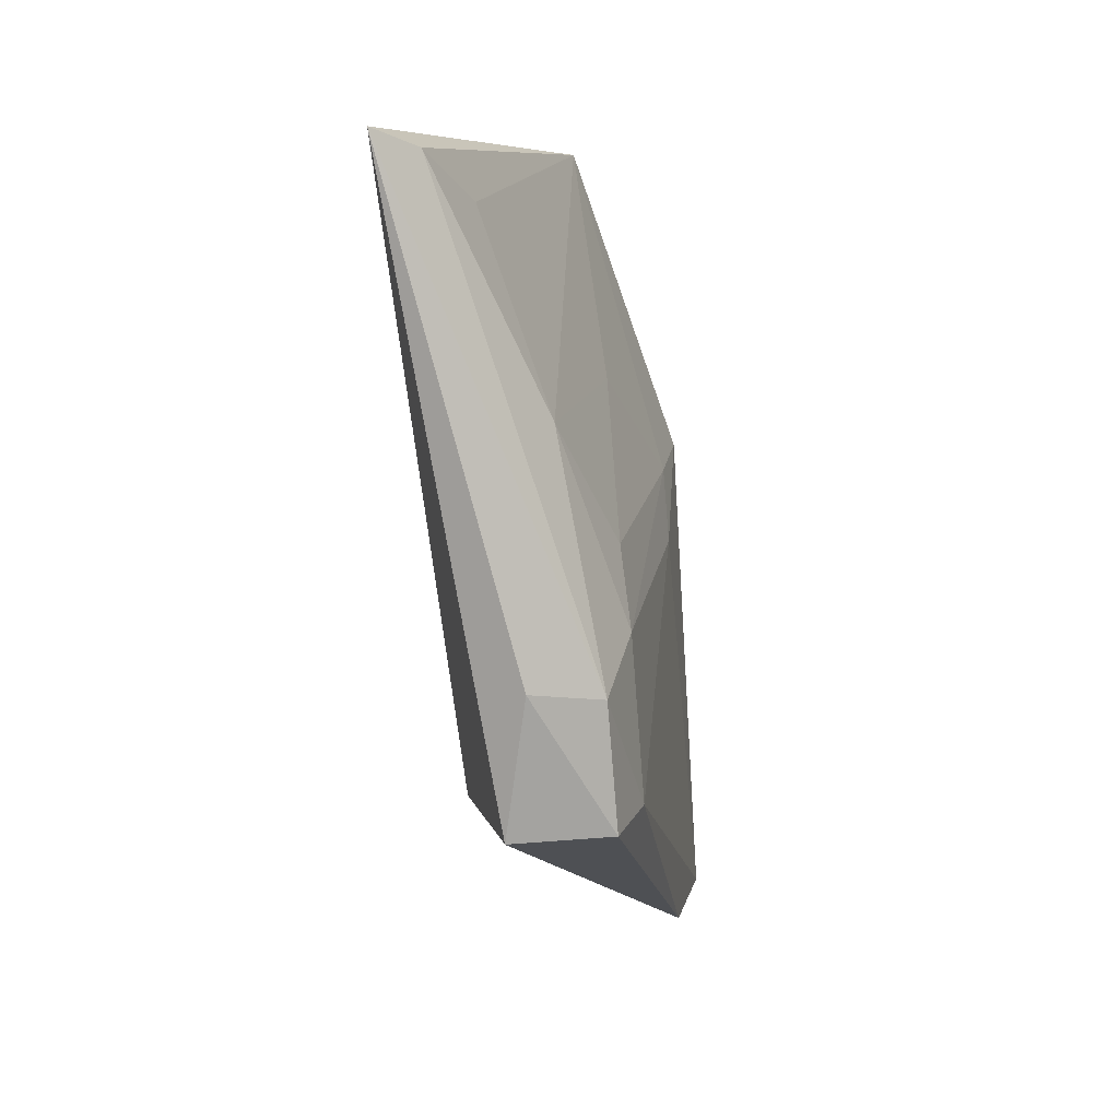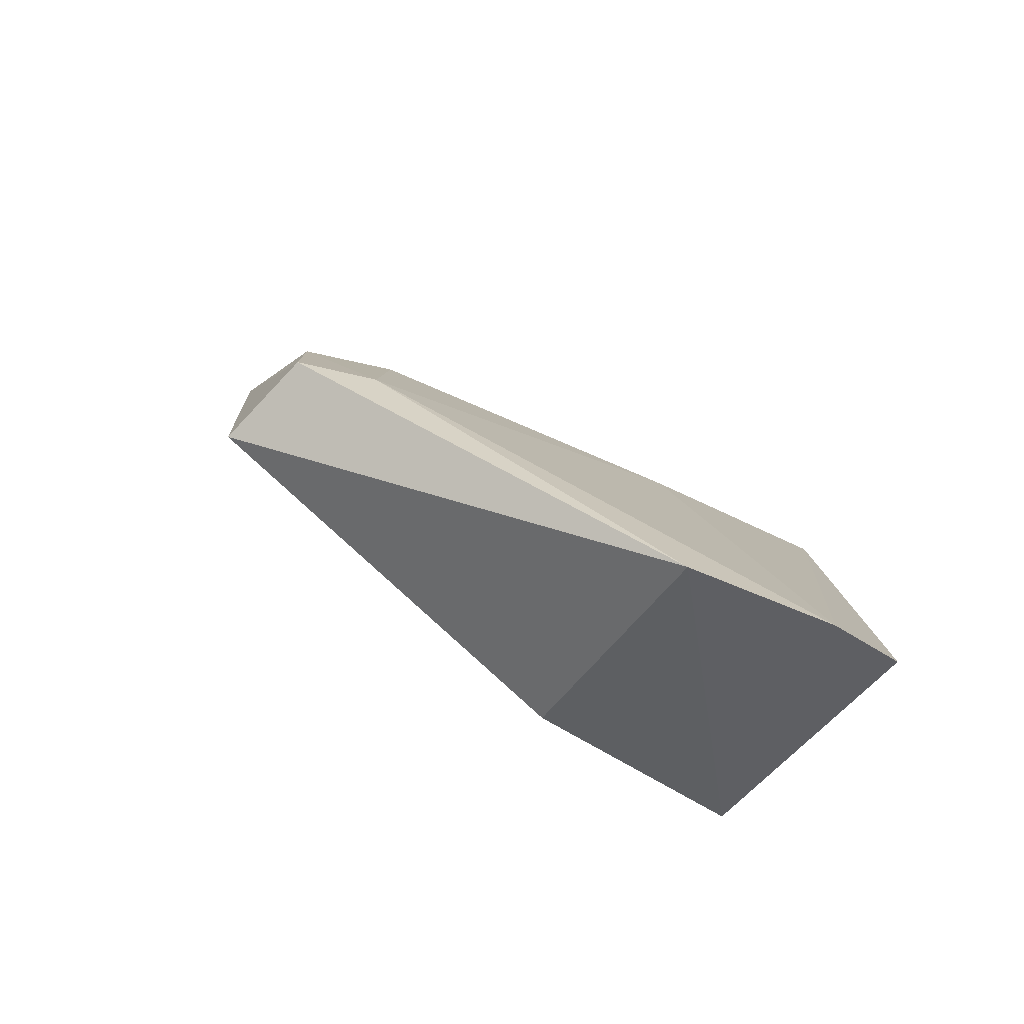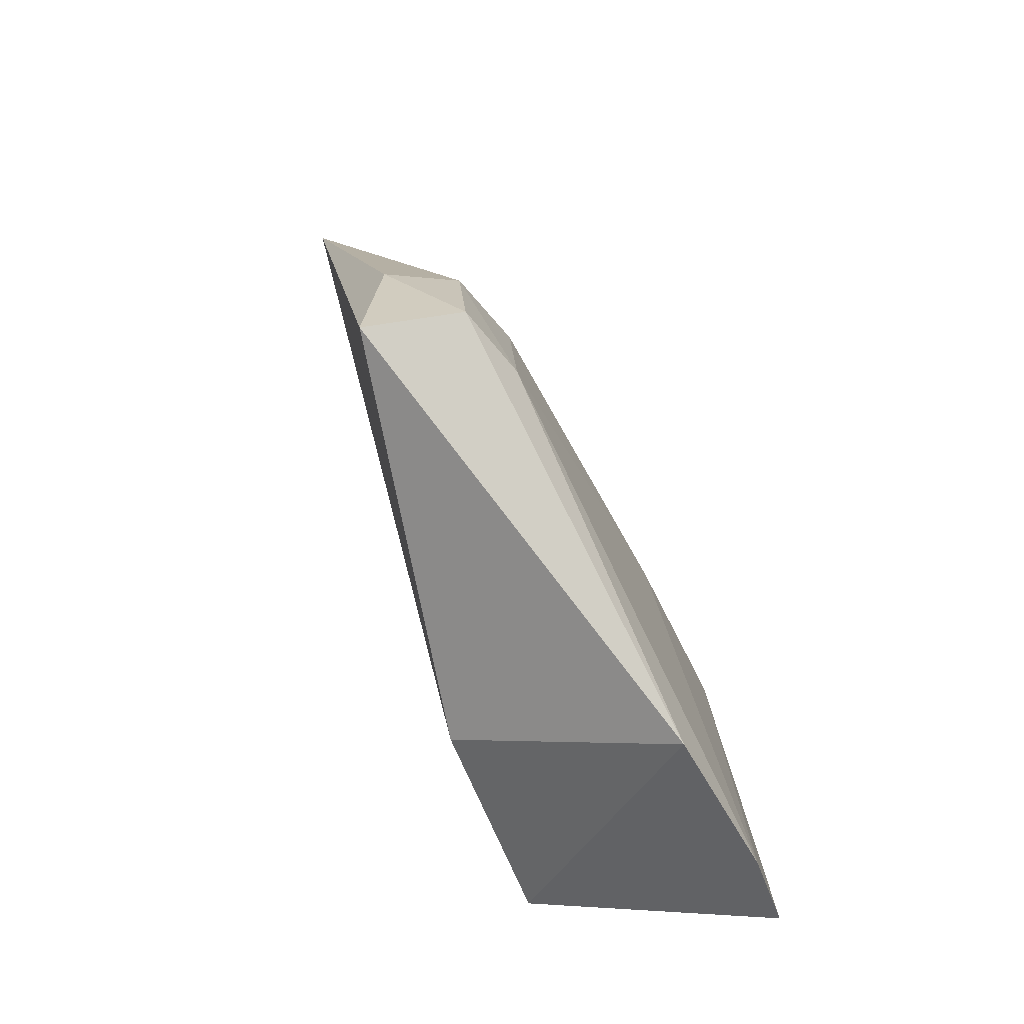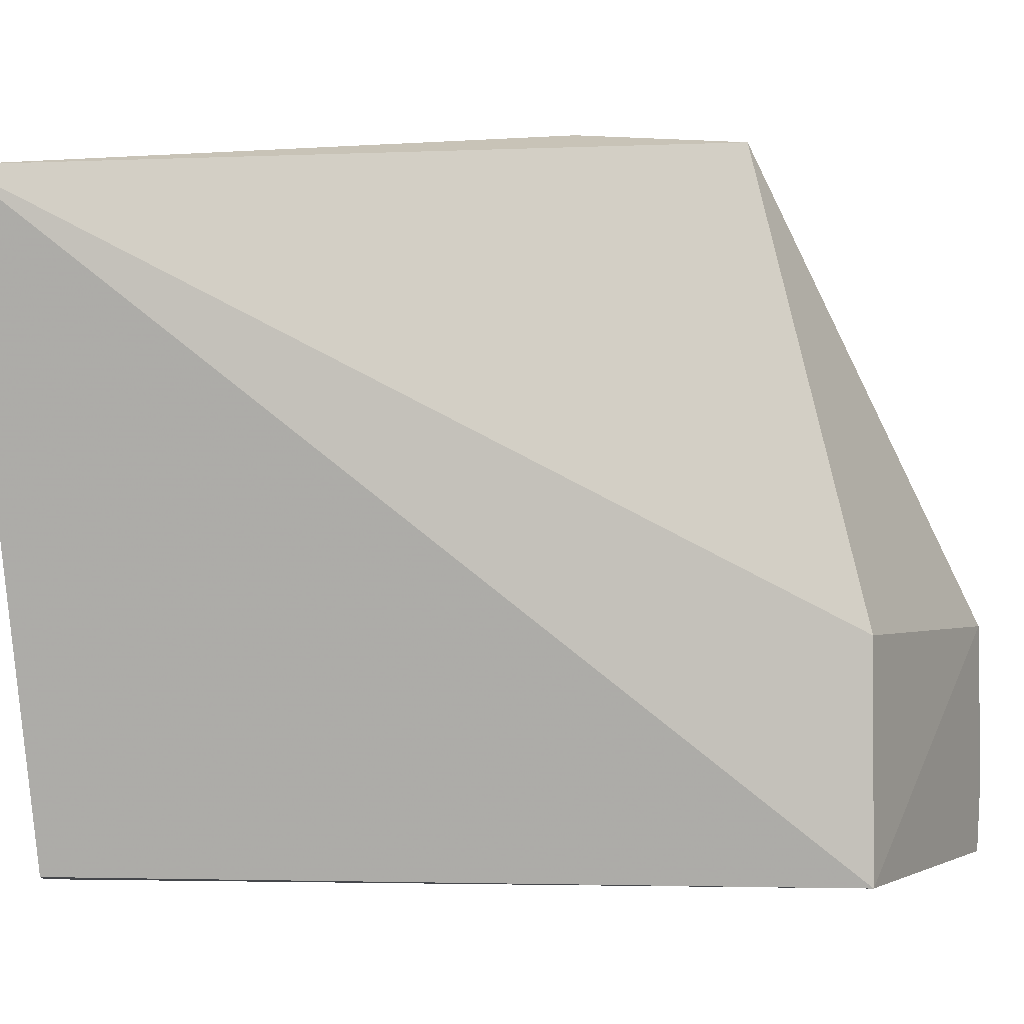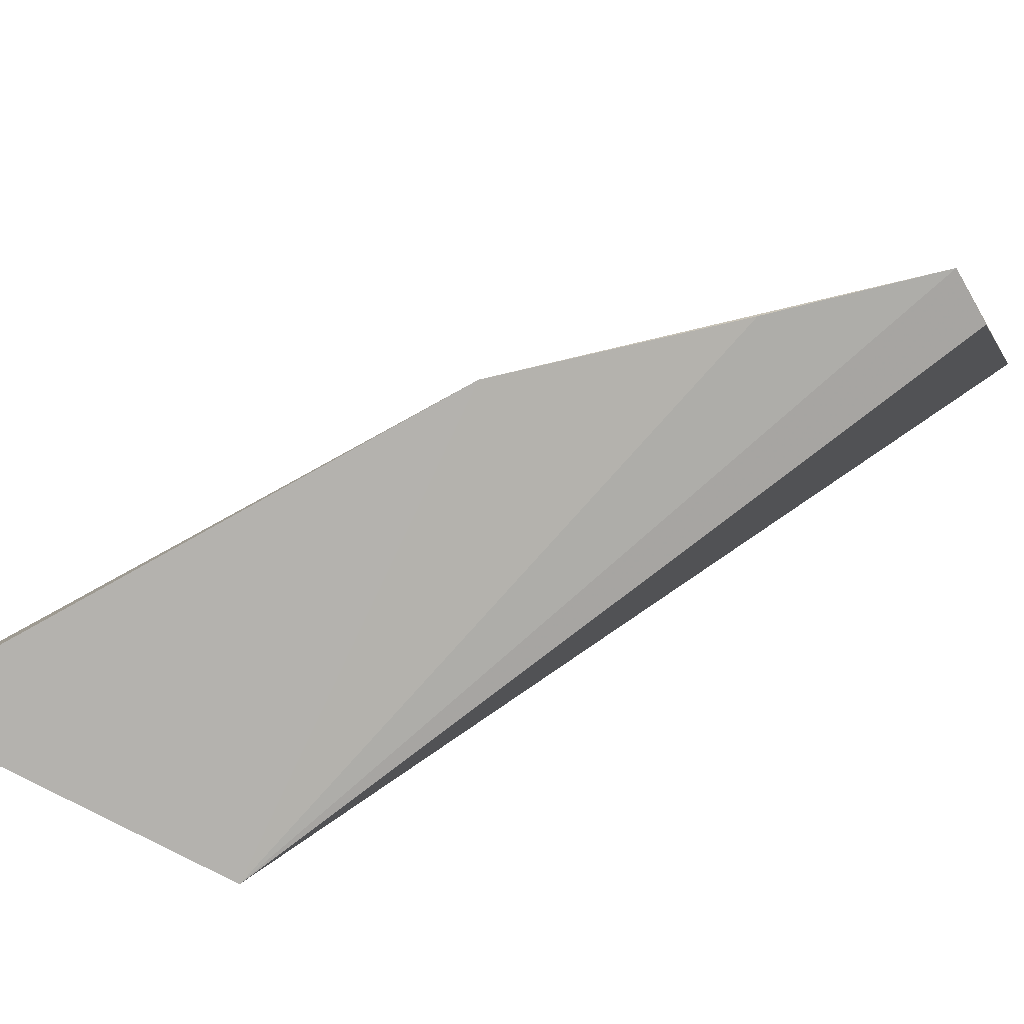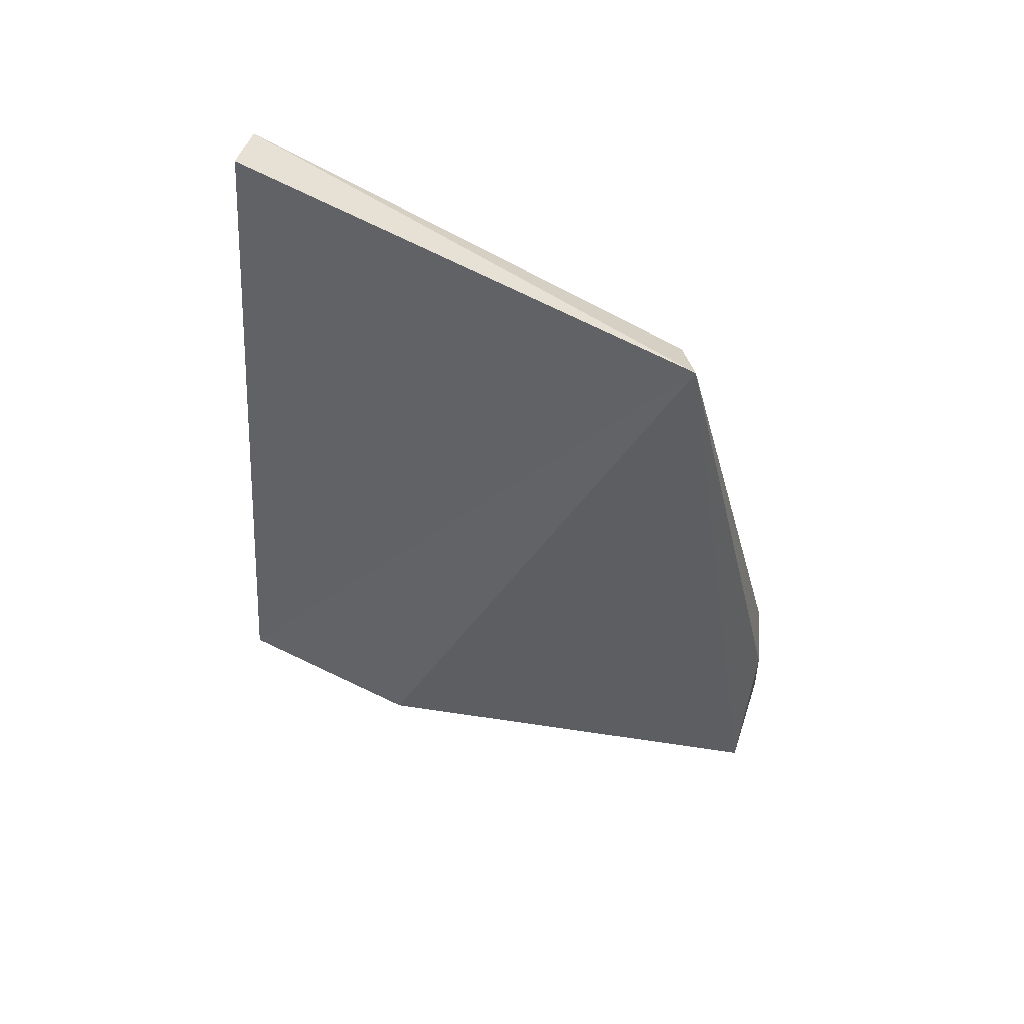
<metadata>
{"format":"obj","ext":"obj","renderer":"f3d","projection":"perspective","resolution":1024,"background":"white","views":[{"elev":13.0,"azim":178.0,"up":"+Z"},{"elev":-76.1,"azim":-124.8,"up":"+Z"},{"elev":-67.4,"azim":-162.7,"up":"+Z"},{"elev":-2.3,"azim":86.4,"up":"+Y"},{"elev":-79.4,"azim":-57.3,"up":"+Y"},{"elev":45.2,"azim":116.0,"up":"+Z"}]}
</metadata>
<code>
v -0.007576 0.1224 0.08483
v -0.01056 0.1143 0.08205
v -0.01427 0.08209 0.03313
v -0.02941 0.09716 0.02318
v -0.02407 0.1183 0.05204
v -0.02169 0.08219 0.08143
v -0.0156 0.1256 0.0401
v -0.03206 0.0826 0.02273
v -0.01077 0.1202 0.08348
v -0.01833 0.08265 0.08127
v -0.02214 0.1243 0.04923
v -0.01298 0.09669 0.03335
v -0.02506 0.08187 0.07174
v -0.03175 0.08735 0.02256
v -0.01898 0.1191 0.06615
v -0.01696 0.1261 0.05015
v -0.02288 0.1245 0.04014
v -0.02992 0.08206 0.05817
v -0.01405 0.1147 0.07981
v -0.02493 0.1193 0.04042
v -0.0235 0.1148 0.05721
v -0.0284 0.0959 0.05319
v -0.02832 0.09124 0.0578
v -0.0234 0.1003 0.06625
f 8 4 3
f 9 6 1
f 10 6 3
f 10 3 1
f 10 1 6
f 11 9 1
f 12 7 1
f 12 1 3
f 12 3 4
f 12 4 7
f 13 3 6
f 14 4 8
f 15 11 5
f 15 9 11
f 16 11 1
f 16 1 7
f 17 7 4
f 17 16 7
f 17 11 16
f 18 8 3
f 18 3 13
f 18 14 8
f 18 13 6
f 19 15 6
f 19 6 9
f 19 9 15
f 20 5 11
f 20 11 17
f 20 17 4
f 20 4 14
f 21 15 5
f 22 5 20
f 22 20 14
f 22 14 18
f 23 18 6
f 23 22 18
f 23 21 5
f 23 5 22
f 24 6 15
f 24 15 21
f 24 23 6
f 24 21 23

</code>
